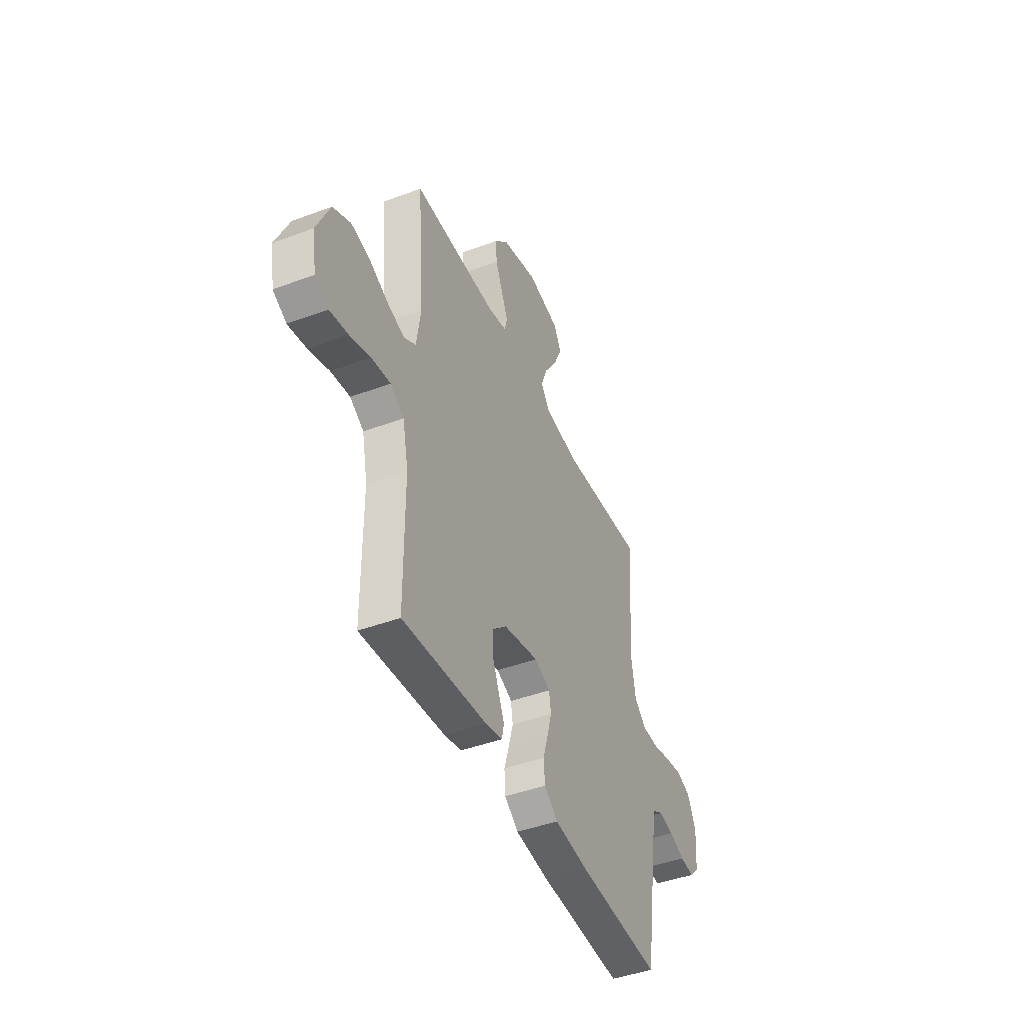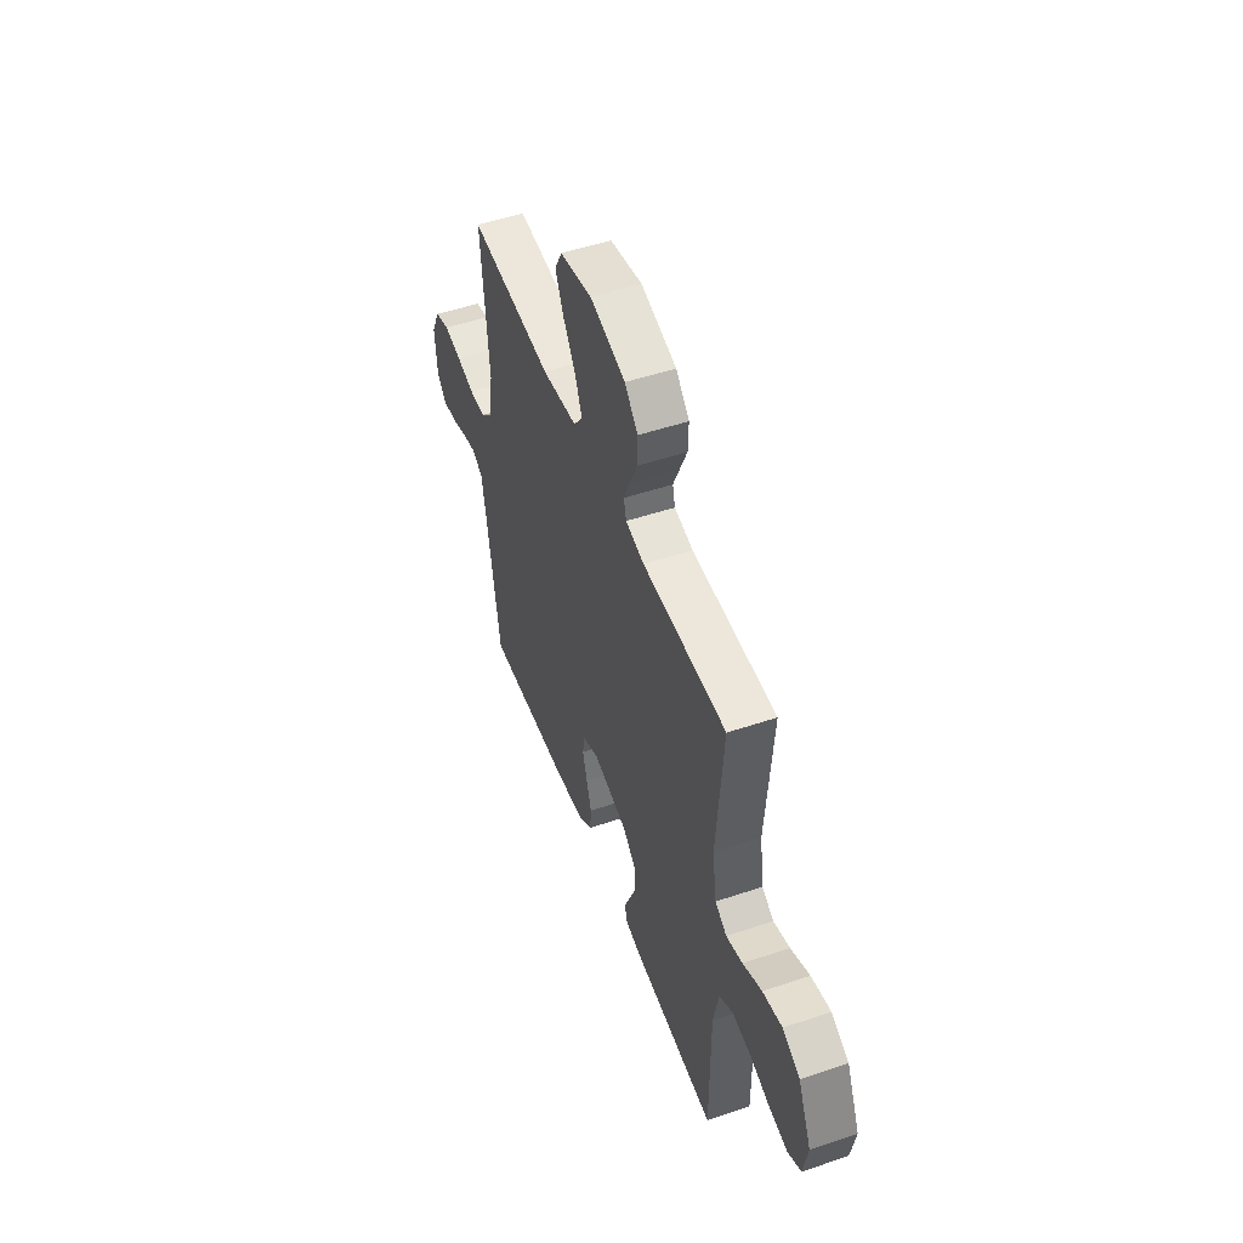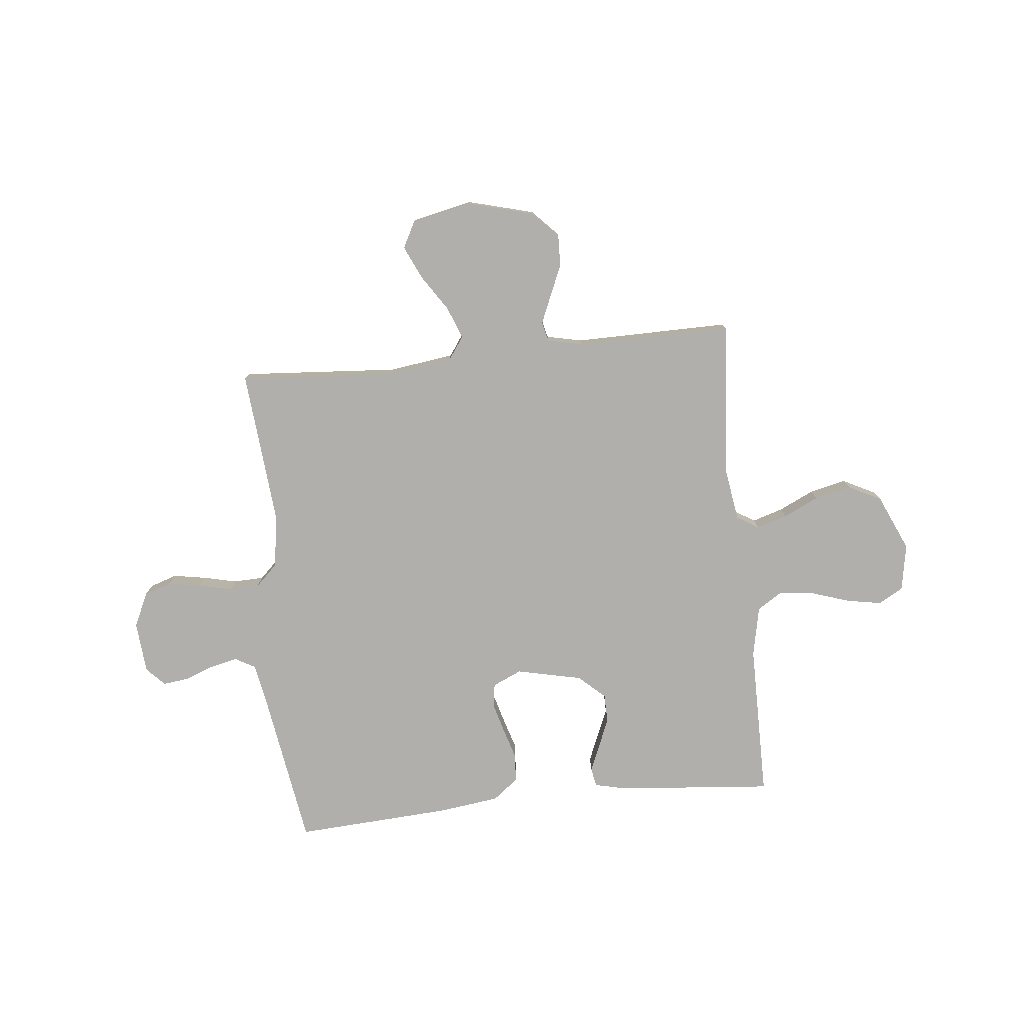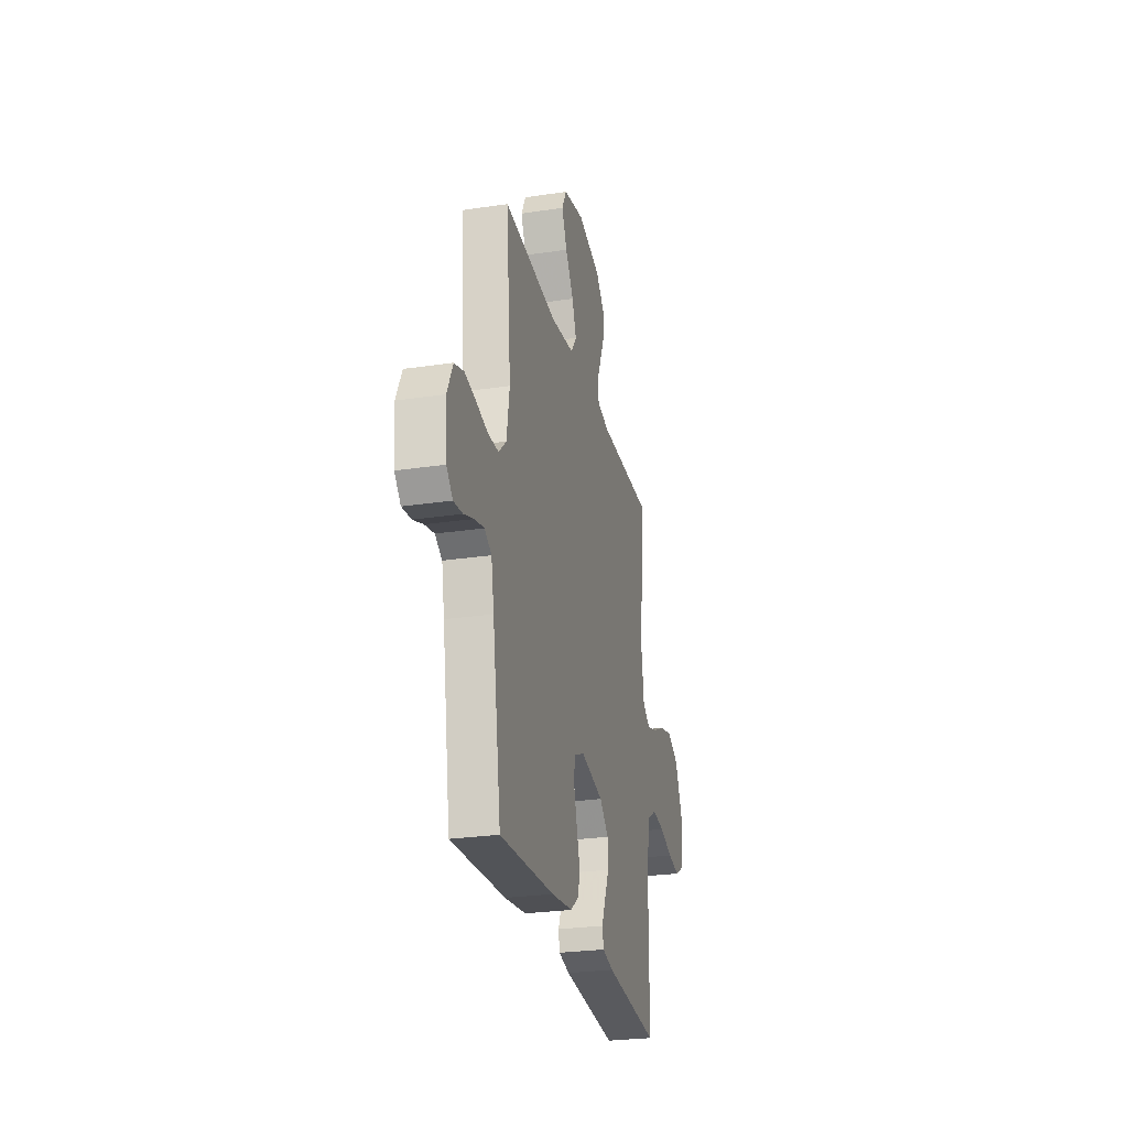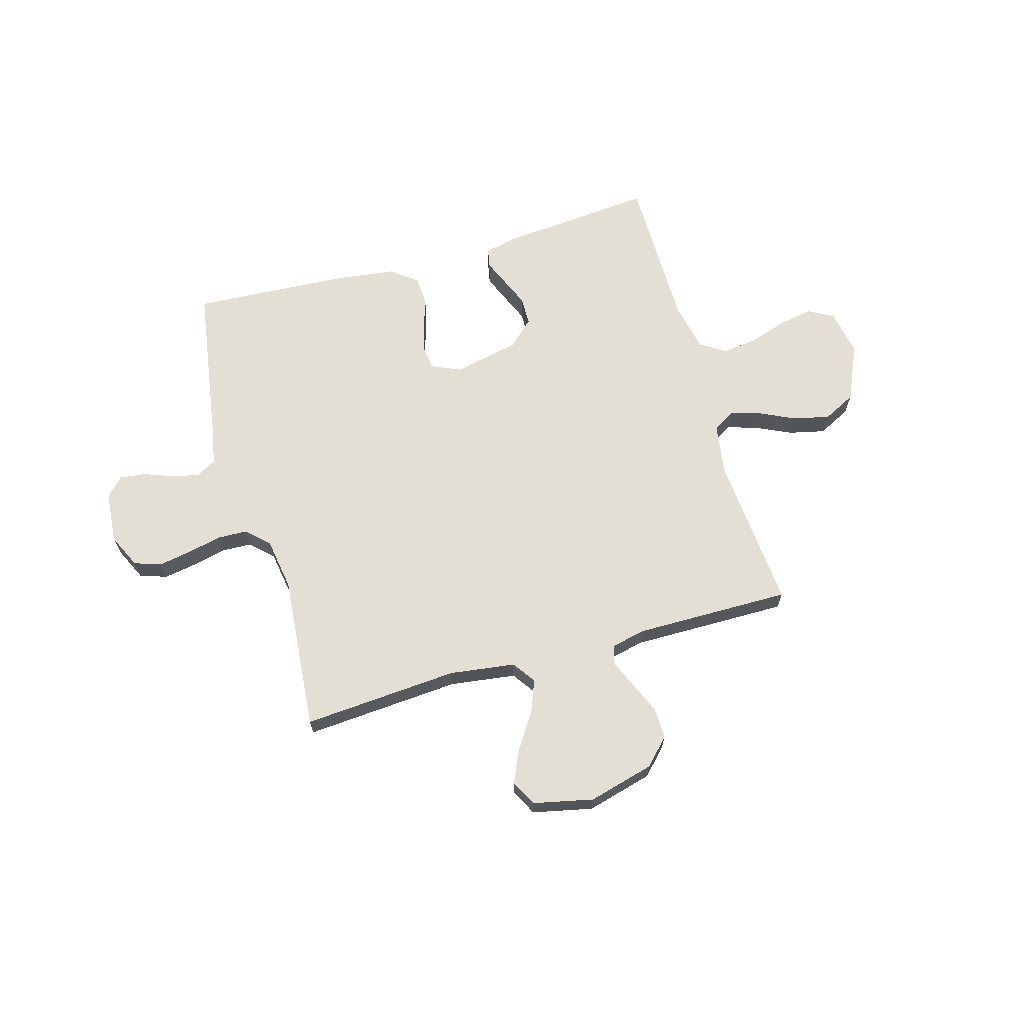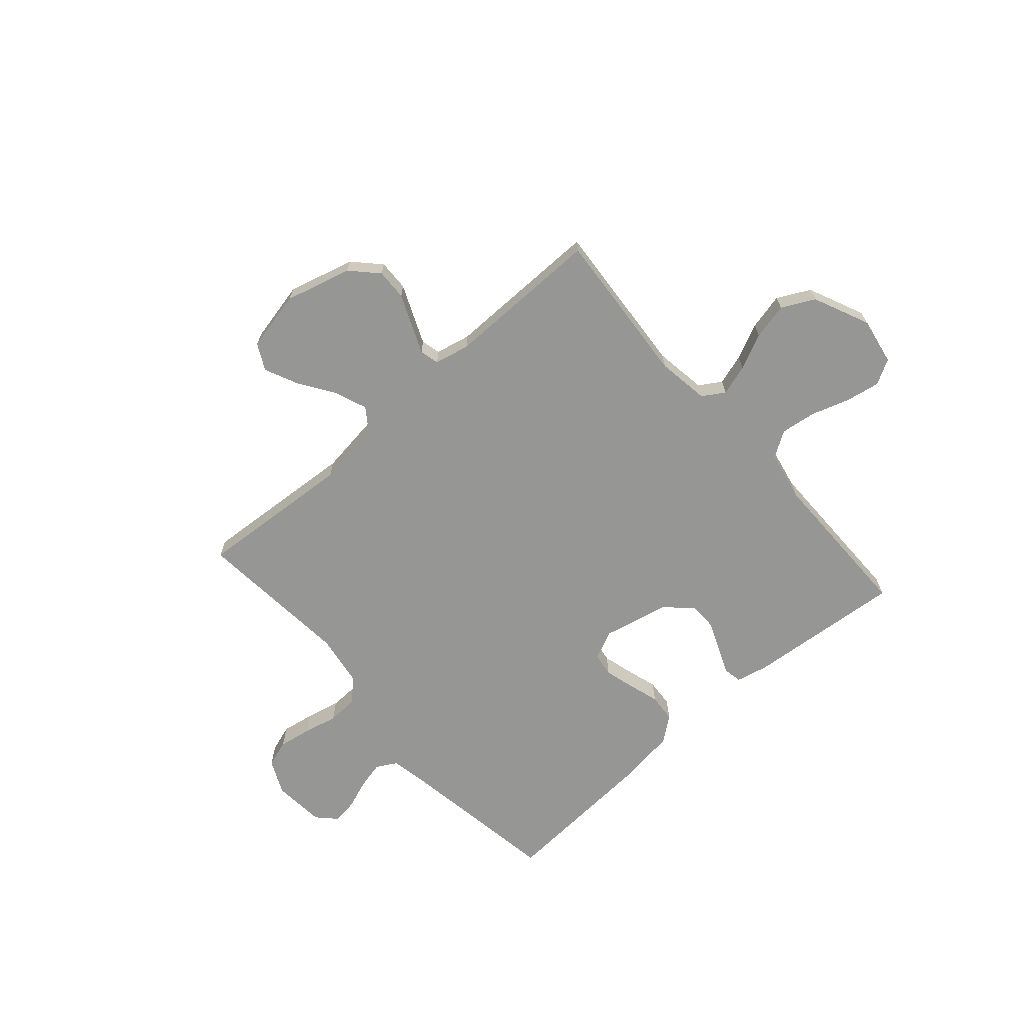
<metadata>
{"format":"obj","ext":"obj","renderer":"f3d","projection":"perspective","resolution":1024,"background":"white","views":[{"elev":-44.2,"azim":113.6,"up":"+Z"},{"elev":50.9,"azim":69.8,"up":"+Z"},{"elev":-78.3,"azim":6.0,"up":"+Y"},{"elev":-26.4,"azim":-76.8,"up":"+Z"},{"elev":66.3,"azim":-15.9,"up":"+Y"},{"elev":-67.7,"azim":41.4,"up":"+Y"}]}
</metadata>
<code>
v 0.5 0.07 0.5
v 0.476 0.07 0.2
v 0.491 0.07 0.1
v 0.533 0.07 0.074
v 0.592 0.07 0.092
v 0.66 0.07 0.124
v 0.73 0.07 0.14
v 0.793 0.07 0.108
v 0.841 0.07 0
v 0.825 0.07 -0.09
v 0.777 0.07 -0.117
v 0.711 0.07 -0.105
v 0.638 0.07 -0.081
v 0.57 0.07 -0.072
v 0.521 0.07 -0.103
v 0.501 0.07 -0.2
v 0.5 0.07 -0.5
v 0.2 0.07 -0.473
v 0.139 0.07 -0.459
v 0.132 0.07 -0.423
v 0.153 0.07 -0.373
v 0.177 0.07 -0.316
v 0.176 0.07 -0.261
v 0.126 0.07 -0.215
v 0 0.07 -0.187
v -0.056 0.07 -0.212
v -0.063 0.07 -0.258
v -0.047 0.07 -0.315
v -0.029 0.07 -0.375
v -0.033 0.07 -0.429
v -0.082 0.07 -0.467
v -0.2 0.07 -0.482
v -0.5 0.07 -0.5
v -0.547 0.07 -0.2
v -0.562 0.07 -0.118
v -0.601 0.07 -0.096
v -0.653 0.07 -0.108
v -0.709 0.07 -0.129
v -0.759 0.07 -0.135
v -0.793 0.07 -0.1
v -0.801 0.07 0
v -0.77 0.07 0.066
v -0.718 0.07 0.083
v -0.655 0.07 0.072
v -0.59 0.07 0.057
v -0.532 0.07 0.059
v -0.49 0.07 0.099
v -0.474 0.07 0.2
v -0.5 0.07 0.5
v -0.2 0.07 0.478
v -0.074 0.07 0.495
v -0.043 0.07 0.539
v -0.067 0.07 0.601
v -0.112 0.07 0.669
v -0.141 0.07 0.733
v -0.115 0.07 0.783
v 0 0.07 0.808
v 0.127 0.07 0.774
v 0.175 0.07 0.724
v 0.173 0.07 0.664
v 0.147 0.07 0.604
v 0.124 0.07 0.55
v 0.133 0.07 0.513
v 0.2 0.07 0.498
v 0.5 0 0.5
v 0.476 0 0.2
v 0.491 0 0.1
v 0.533 0 0.074
v 0.592 0 0.092
v 0.66 0 0.124
v 0.73 0 0.14
v 0.793 0 0.108
v 0.841 0 0
v 0.825 0 -0.09
v 0.777 0 -0.117
v 0.711 0 -0.105
v 0.638 0 -0.081
v 0.57 0 -0.072
v 0.521 0 -0.103
v 0.501 0 -0.2
v 0.5 0 -0.5
v 0.2 0 -0.473
v 0.139 0 -0.459
v 0.132 0 -0.423
v 0.153 0 -0.373
v 0.177 0 -0.316
v 0.176 0 -0.261
v 0.126 0 -0.215
v 0 0 -0.187
v -0.056 0 -0.212
v -0.063 0 -0.258
v -0.047 0 -0.315
v -0.029 0 -0.375
v -0.033 0 -0.429
v -0.082 0 -0.467
v -0.2 0 -0.482
v -0.5 0 -0.5
v -0.547 0 -0.2
v -0.562 0 -0.118
v -0.601 0 -0.096
v -0.653 0 -0.108
v -0.709 0 -0.129
v -0.759 0 -0.135
v -0.793 0 -0.1
v -0.801 0 0
v -0.77 0 0.066
v -0.718 0 0.083
v -0.655 0 0.072
v -0.59 0 0.057
v -0.532 0 0.059
v -0.49 0 0.099
v -0.474 0 0.2
v -0.5 0 0.5
v -0.2 0 0.478
v -0.074 0 0.495
v -0.043 0 0.539
v -0.067 0 0.601
v -0.112 0 0.669
v -0.141 0 0.733
v -0.115 0 0.783
v 0 0 0.808
v 0.127 0 0.774
v 0.175 0 0.724
v 0.173 0 0.664
v 0.147 0 0.604
v 0.124 0 0.55
v 0.133 0 0.513
v 0.2 0 0.498
f 58 59 60 61
f 58 61 62
f 57 58 62
f 56 57 62 63
f 53 54 55 56
f 52 53 56 63
f 48 49 50
f 47 48 50 51
f 46 47 51
f 42 43 44 45
f 40 41 42 45
f 40 45 46
f 37 38 39 40
f 36 37 40 46
f 35 36 46 51
f 31 32 33 34
f 31 34 35 51
f 28 29 30 31
f 27 28 31
f 19 20 21 22
f 17 18 19 22
f 16 17 22 23
f 15 16 23 24
f 10 11 12 13
f 10 13 14
f 9 10 14
f 8 9 14
f 5 6 7 8
f 4 5 8 14
f 3 4 14 15
f 64 1 2
f 27 31 51 52
f 26 27 52
f 25 26 52 63
f 24 25 63 64
f 15 24 64
f 2 3 15 64
f 125 124 123 122
f 126 125 122
f 126 122 121
f 127 126 121 120
f 120 119 118 117
f 127 120 117 116
f 114 113 112
f 115 114 112 111
f 115 111 110
f 109 108 107 106
f 109 106 105 104
f 110 109 104
f 104 103 102 101
f 110 104 101 100
f 115 110 100 99
f 98 97 96 95
f 115 99 98 95
f 95 94 93 92
f 95 92 91
f 86 85 84 83
f 86 83 82 81
f 87 86 81 80
f 88 87 80 79
f 77 76 75 74
f 78 77 74
f 78 74 73
f 78 73 72
f 72 71 70 69
f 78 72 69 68
f 79 78 68 67
f 66 65 128
f 116 115 95 91
f 116 91 90
f 127 116 90 89
f 128 127 89 88
f 128 88 79
f 128 79 67 66
f 1 65 66 2
f 2 66 67 3
f 3 67 68 4
f 4 68 69 5
f 5 69 70 6
f 6 70 71 7
f 7 71 72 8
f 8 72 73 9
f 9 73 74 10
f 10 74 75 11
f 11 75 76 12
f 12 76 77 13
f 13 77 78 14
f 14 78 79 15
f 15 79 80 16
f 16 80 81 17
f 17 81 82 18
f 18 82 83 19
f 19 83 84 20
f 20 84 85 21
f 21 85 86 22
f 22 86 87 23
f 23 87 88 24
f 24 88 89 25
f 25 89 90 26
f 26 90 91 27
f 27 91 92 28
f 28 92 93 29
f 29 93 94 30
f 30 94 95 31
f 31 95 96 32
f 32 96 97 33
f 33 97 98 34
f 34 98 99 35
f 35 99 100 36
f 36 100 101 37
f 37 101 102 38
f 38 102 103 39
f 39 103 104 40
f 40 104 105 41
f 41 105 106 42
f 42 106 107 43
f 43 107 108 44
f 44 108 109 45
f 45 109 110 46
f 46 110 111 47
f 47 111 112 48
f 48 112 113 49
f 49 113 114 50
f 50 114 115 51
f 51 115 116 52
f 52 116 117 53
f 53 117 118 54
f 54 118 119 55
f 55 119 120 56
f 56 120 121 57
f 57 121 122 58
f 58 122 123 59
f 59 123 124 60
f 60 124 125 61
f 61 125 126 62
f 62 126 127 63
f 63 127 128 64
f 64 128 65 1

</code>
